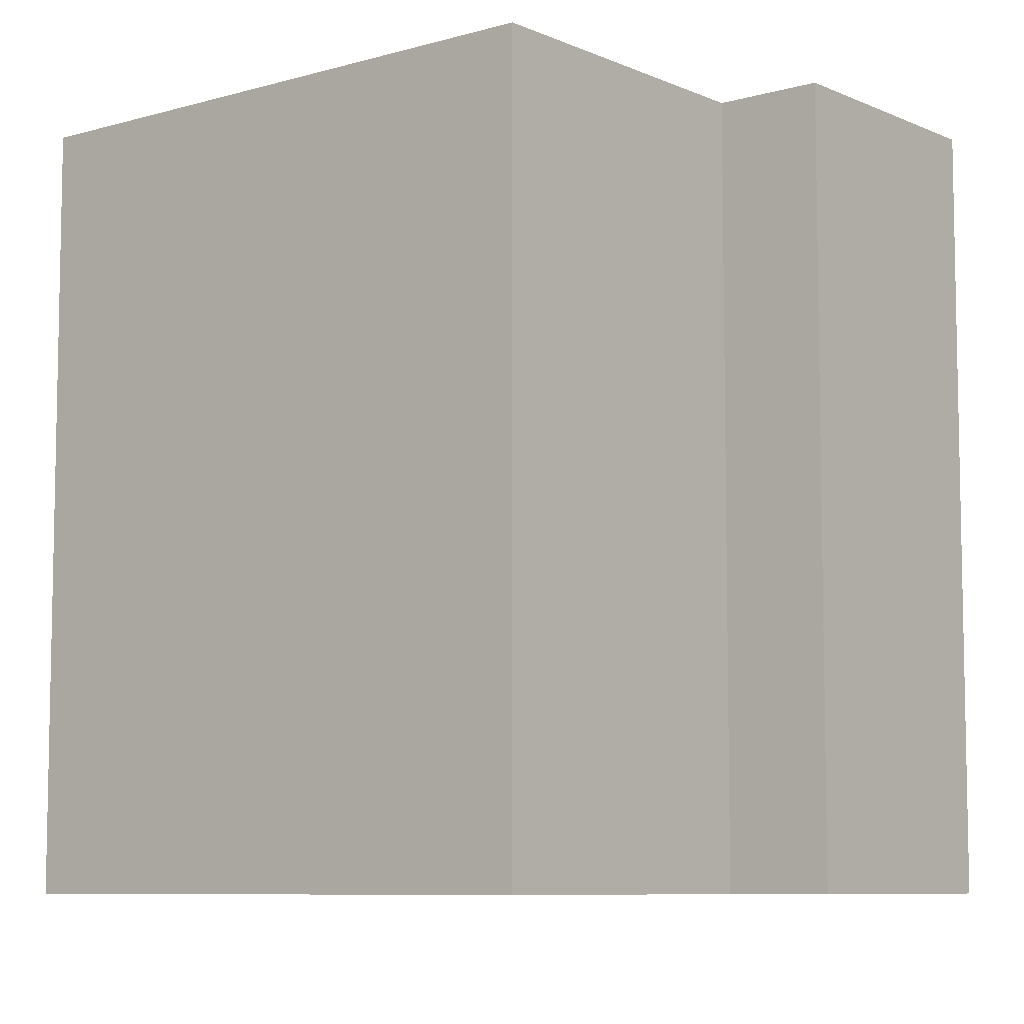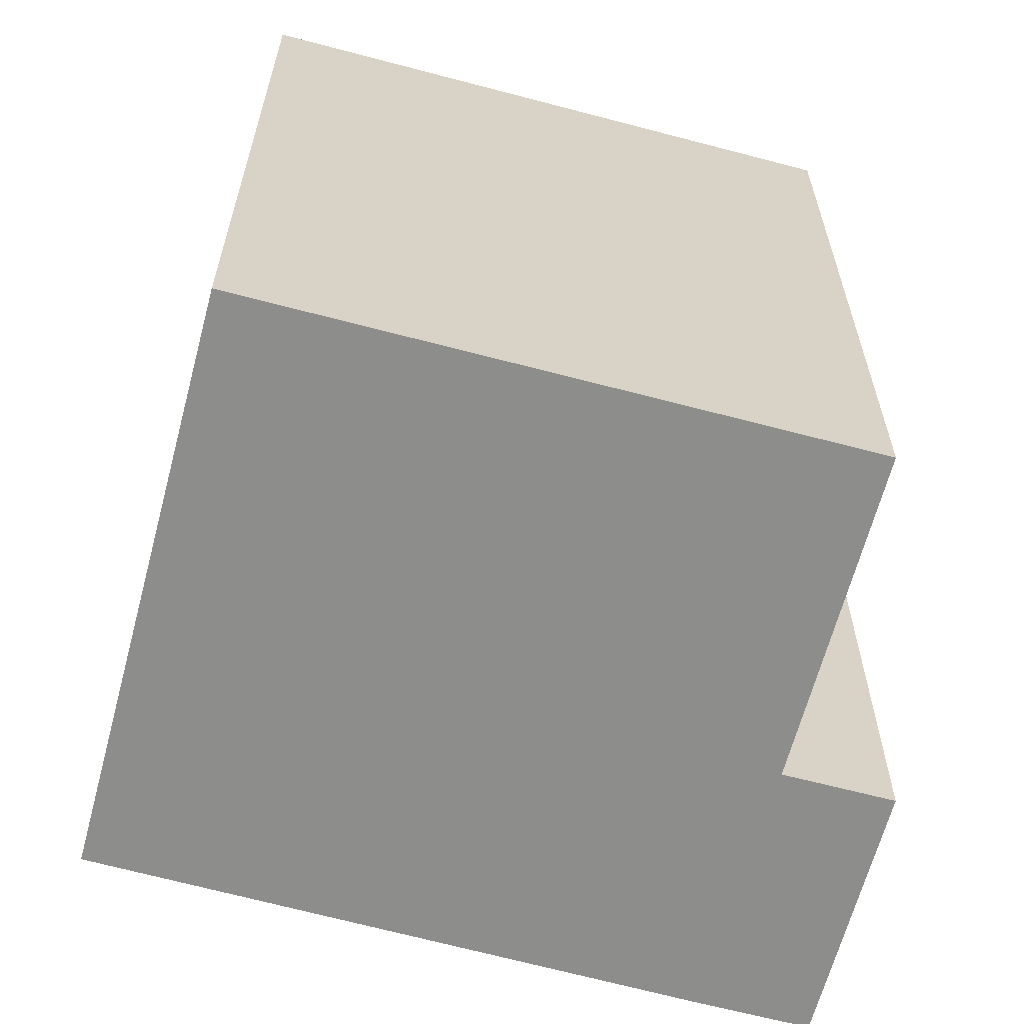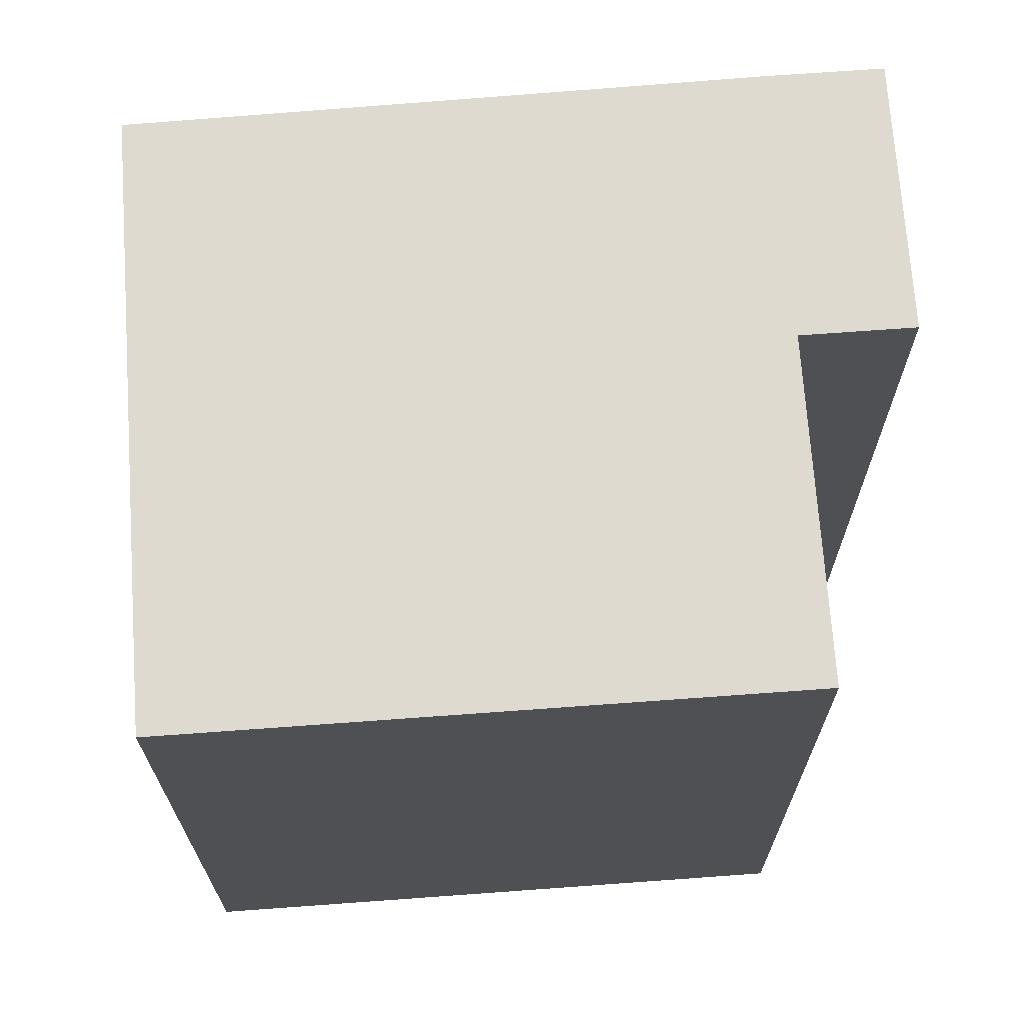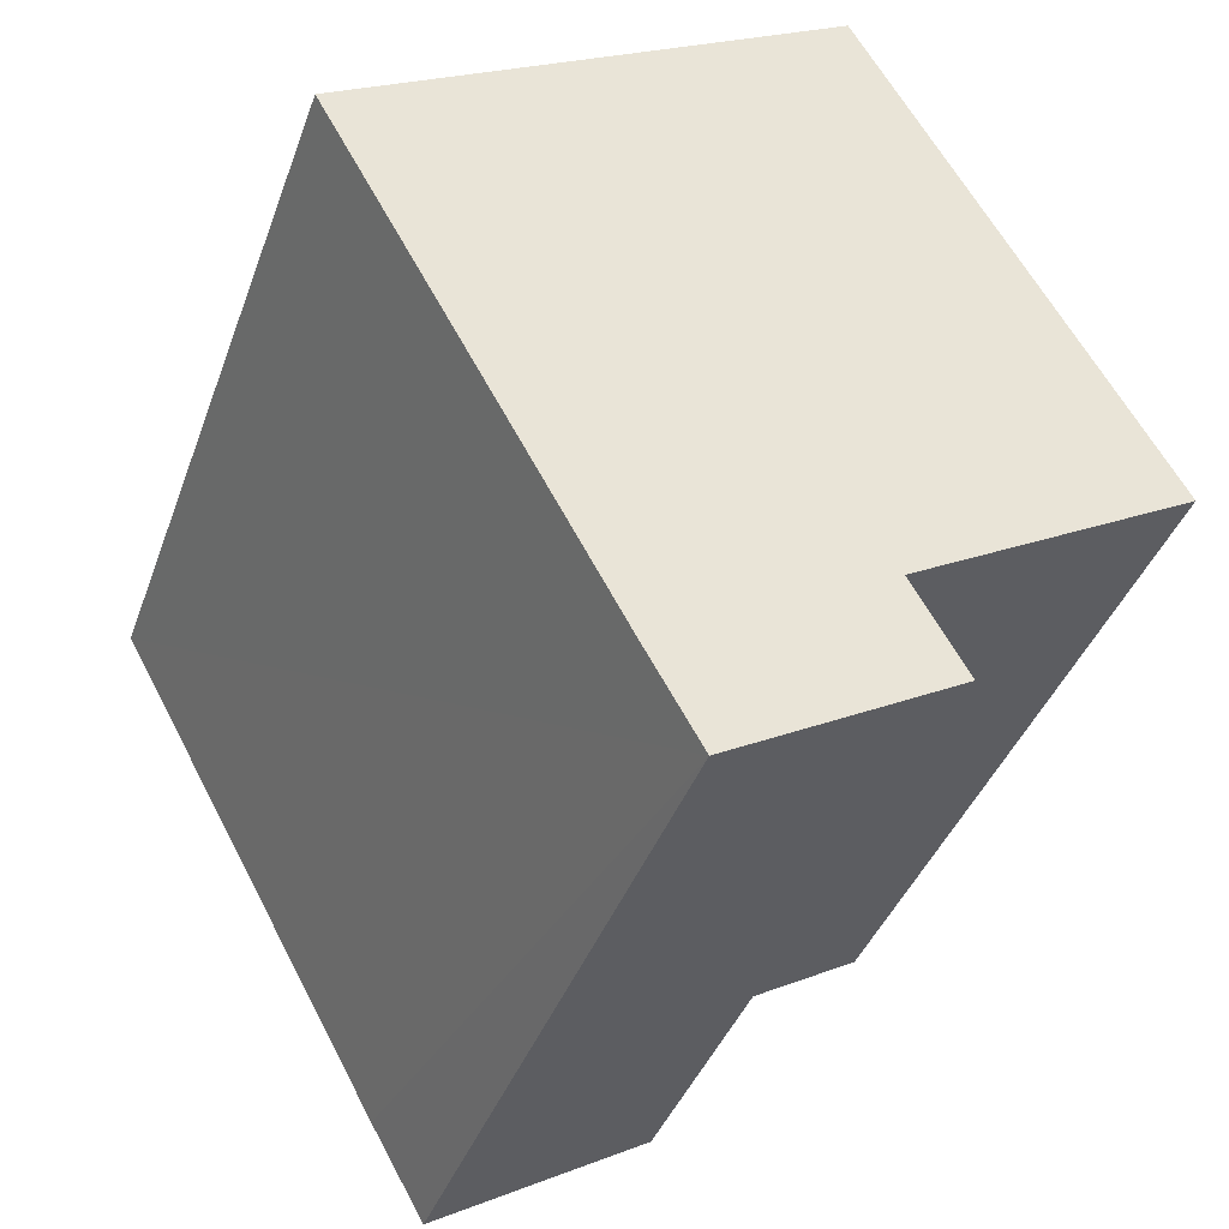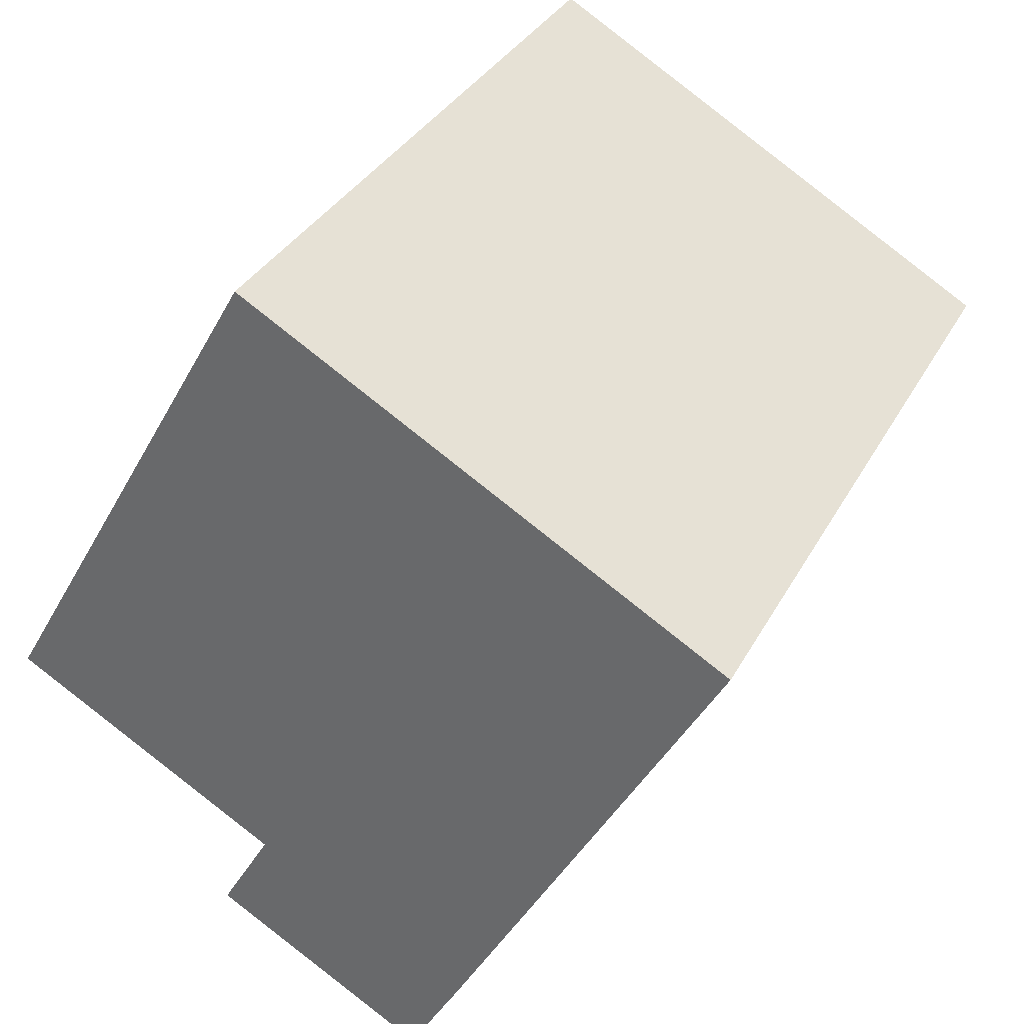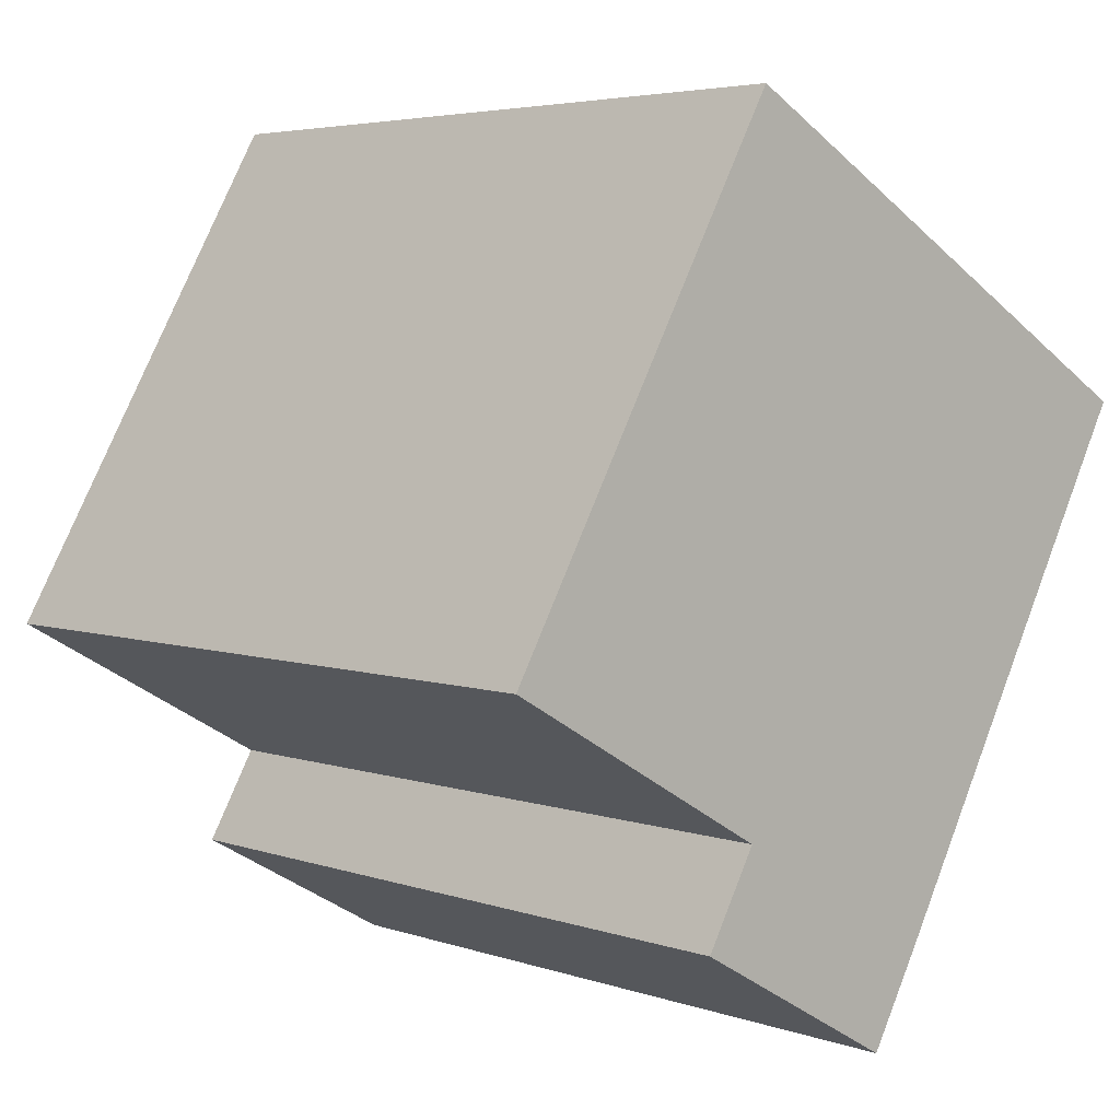
<metadata>
{"format":"obj","ext":"obj","renderer":"f3d","projection":"perspective","resolution":1024,"background":"white","views":[{"elev":-7.8,"azim":99.6,"up":"+Y"},{"elev":-64.4,"azim":45.4,"up":"+Y"},{"elev":70.7,"azim":56.2,"up":"+Y"},{"elev":-39.5,"azim":-18.8,"up":"+Z"},{"elev":34.0,"azim":-155.2,"up":"+Z"},{"elev":4.5,"azim":137.8,"up":"+Z"}]}
</metadata>
<code>
v  5.031 11.36 -9.058
v  7.57 11.36 -5.777
v  8.361 11.36 -7.168
v  7.39 11.36 4.248
v  11.74 11.36 -3.404
v  0 11.36 6.954e-16
v  4.211 11.36 -7.618
v  11.74 2.084e-16 -3.404
v  7.57 3.537e-16 -5.777
v  8.361 4.389e-16 -7.168
v  5.031 5.546e-16 -9.058
v  7.39 -2.601e-16 4.248
v  0 0 0
v  4.211 4.665e-16 -7.618
g defaultobject
f 1 2 3
f 2 4 5
f 4 2 6
f 6 2 1
f 6 1 7
f 8 2 5
f 2 8 9
f 10 1 3
f 1 10 11
f 9 3 2
f 3 9 10
f 12 5 4
f 5 12 8
f 11 7 1
f 7 11 6
f 6 11 13
f 13 11 14
f 13 4 6
f 4 13 12
f 10 14 11
f 14 10 13
f 13 10 9
f 13 9 8
f 13 8 12

</code>
